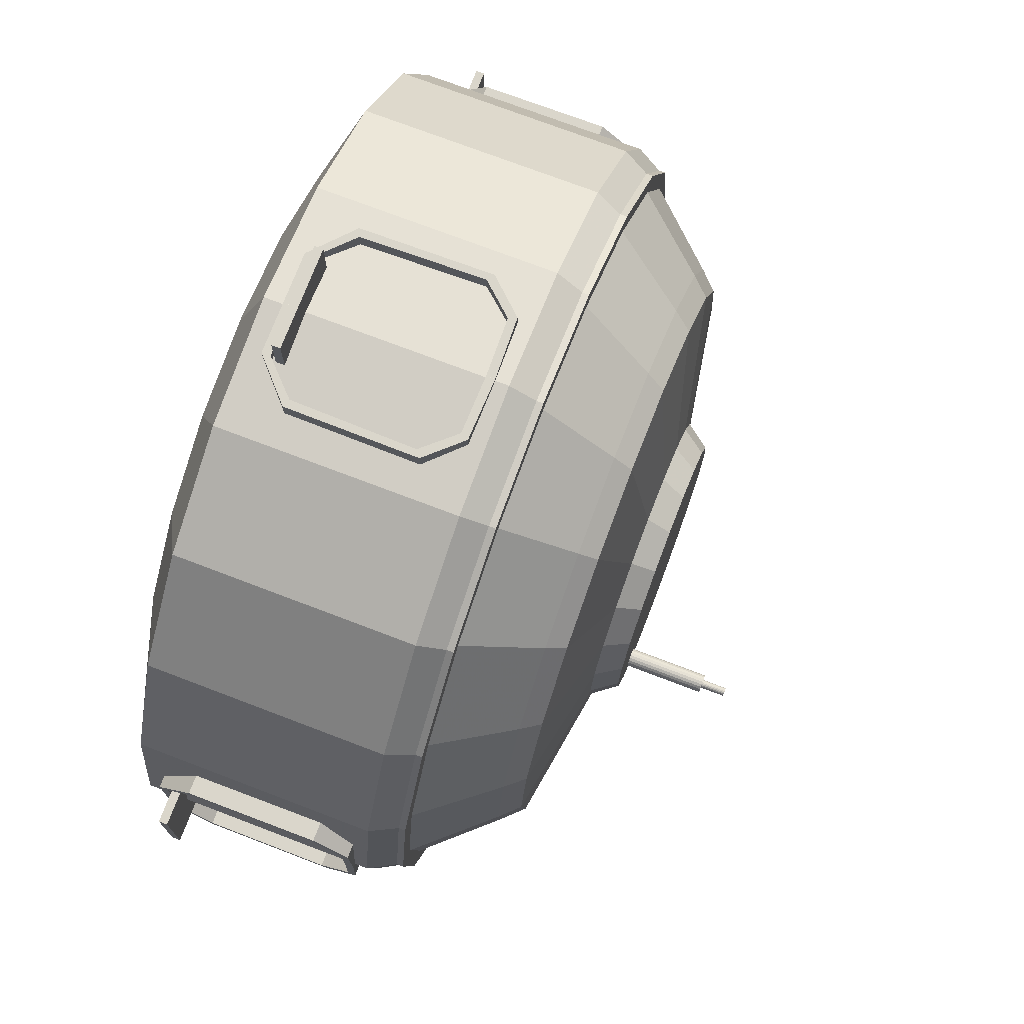
<metadata>
{"format":"obj","ext":"obj","renderer":"f3d","projection":"perspective","resolution":1024,"background":"white","views":[{"elev":73.8,"azim":110.9,"up":"+Z"}]}
</metadata>
<code>
v 5.849 -0.005301 -1.9
v 4.975 -0.005301 -3.615
v 3.615 -0.005301 -4.975
v 1.9 -0.005301 -5.849
v 0 -0.005301 -6.15
v -1.9 -0.005301 -5.849
v -3.615 -0.005301 -4.975
v -4.975 -0.005301 -3.615
v -5.849 -0.005301 -1.9
v -6.15 -0.005301 0
v -5.849 -0.005301 1.9
v -4.975 -0.005301 3.615
v -3.615 -0.005301 4.975
v -1.9 -0.005301 5.849
v -0 -0.005301 6.15
v 1.9 -0.005301 5.849
v 3.615 -0.005301 4.975
v 4.975 -0.005301 3.615
v 5.849 -0.005301 1.9
v 6.15 -0.005301 0
v 5.849 3.635 -1.9
v 4.975 3.635 -3.615
v 3.615 3.635 -4.975
v 1.9 3.635 -5.849
v 0 3.635 -6.15
v -1.9 3.635 -5.849
v -3.615 3.635 -4.975
v -4.975 3.635 -3.615
v -5.849 3.635 -1.9
v -6.15 3.635 0
v -5.849 3.635 1.9
v -4.975 3.635 3.615
v -3.615 3.635 4.975
v -1.9 3.635 5.849
v -0 3.635 6.15
v 1.9 3.635 5.849
v 3.615 3.635 4.975
v 4.975 3.635 3.615
v 5.849 3.635 1.9
v 6.15 3.635 0
v 5.636 4.038 -1.831
v 4.795 4.038 -3.483
v 3.483 4.038 -4.795
v 1.831 4.038 -5.636
v -0 4.038 -5.926
v -1.831 4.038 -5.636
v -3.483 4.038 -4.795
v -4.795 4.038 -3.483
v -5.636 4.038 -1.831
v -5.926 4.038 -0
v -5.636 4.038 1.831
v -4.795 4.038 3.483
v -3.483 4.038 4.795
v -1.831 4.038 5.636
v -0 4.038 5.926
v 1.831 4.038 5.636
v 3.483 4.038 4.795
v 4.795 4.038 3.483
v 5.636 4.038 1.831
v 5.926 4.038 0
v 5.636 4.14 -1.831
v 4.795 4.14 -3.483
v 3.483 4.14 -4.795
v 1.831 4.14 -5.636
v -0 4.14 -5.926
v -1.831 4.14 -5.636
v -3.483 4.14 -4.795
v -4.795 4.14 -3.483
v -5.636 4.14 -1.831
v -5.926 4.14 -0
v -5.636 4.14 1.831
v -4.795 4.14 3.483
v -3.483 4.14 4.795
v -1.831 4.14 5.636
v -0 4.14 5.926
v 1.831 4.14 5.636
v 3.483 4.14 4.795
v 4.795 4.14 3.483
v 5.636 4.14 1.831
v 5.926 4.14 0
v 5.381 4.14 -1.748
v 4.578 4.14 -3.326
v 3.326 4.14 -4.578
v 1.748 4.14 -5.381
v -0 4.14 -5.658
v -1.748 4.14 -5.381
v -3.326 4.14 -4.578
v -4.578 4.14 -3.326
v -5.381 4.14 -1.748
v -5.658 4.14 -0
v -5.381 4.14 1.748
v -4.578 4.14 3.326
v -3.326 4.14 4.578
v -1.748 4.14 5.381
v -0 4.14 5.658
v 1.748 4.14 5.381
v 3.326 4.14 4.578
v 4.578 4.14 3.326
v 5.381 4.14 1.748
v 5.658 4.14 -0
v 4.449 5.235 -1.446
v 3.785 5.235 -2.75
v 2.75 5.235 -3.785
v 1.446 5.235 -4.449
v -0 5.235 -4.678
v -1.446 5.235 -4.449
v -2.75 5.235 -3.785
v -3.785 5.235 -2.75
v -4.449 5.235 -1.446
v -4.678 5.235 -0
v -4.449 5.235 1.446
v -3.785 5.235 2.75
v -2.75 5.235 3.785
v -1.446 5.235 4.449
v -0 5.235 4.678
v 1.446 5.235 4.449
v 2.75 5.235 3.785
v 3.785 5.235 2.75
v 4.449 5.235 1.446
v 4.678 5.235 -0
v 4.194 5.512 -1.363
v 3.568 5.512 -2.592
v 2.592 5.512 -3.568
v 1.363 5.512 -4.194
v -0 5.512 -4.41
v -1.363 5.512 -4.194
v -2.592 5.512 -3.568
v -3.568 5.512 -2.592
v -4.194 5.512 -1.363
v -4.41 5.512 -0
v -4.194 5.512 1.363
v -3.568 5.512 2.592
v -2.592 5.512 3.568
v -1.363 5.512 4.194
v -0 5.512 4.41
v 1.363 5.512 4.194
v 2.592 5.512 3.568
v 3.568 5.512 2.592
v 4.194 5.512 1.363
v 4.41 5.512 -0
v 2.182 5.877 -0.7091
v 1.857 5.877 -1.349
v 1.349 5.877 -1.857
v 0.7091 5.877 -2.182
v -1e-06 5.877 -2.295
v -0.7091 5.877 -2.182
v -1.349 5.877 -1.857
v -1.857 5.877 -1.349
v -2.182 5.877 -0.7091
v -2.295 5.877 -1e-06
v -2.182 5.877 0.7091
v -1.857 5.877 1.349
v -1.349 5.877 1.857
v -0.7091 5.877 2.182
v -1e-06 5.877 2.295
v 0.7091 5.877 2.182
v 1.349 5.877 1.857
v 1.857 5.877 1.349
v 2.182 5.877 0.7091
v 2.295 5.877 -1e-06
v 1.927 6.241 -0.6262
v 1.64 6.241 -1.191
v 1.191 6.241 -1.64
v 0.6262 6.241 -1.927
v -1e-06 6.241 -2.027
v -0.6262 6.241 -1.927
v -1.191 6.241 -1.64
v -1.64 6.241 -1.191
v -1.927 6.241 -0.6262
v -2.027 6.241 -1e-06
v -1.927 6.241 0.6262
v -1.64 6.241 1.191
v -1.191 6.241 1.64
v -0.6262 6.241 1.927
v -1e-06 6.241 2.027
v 0.6262 6.241 1.927
v 1.191 6.241 1.64
v 1.64 6.241 1.191
v 1.927 6.241 0.6262
v 2.027 6.241 -0
v 4.563 -0.506 -1.483
v 3.882 -0.506 -2.82
v -0 -0.506 -0
v 2.82 -0.506 -3.882
v 1.483 -0.506 -4.563
v -0 -0.506 -4.798
v -1.483 -0.506 -4.563
v -2.82 -0.506 -3.882
v -3.882 -0.506 -2.82
v -4.563 -0.506 -1.483
v -4.798 -0.506 -0
v -4.563 -0.506 1.483
v -3.882 -0.506 2.82
v -2.82 -0.506 3.882
v -1.483 -0.506 4.563
v -0 -0.506 4.798
v 1.483 -0.506 4.563
v 2.82 -0.506 3.882
v 3.882 -0.506 2.82
v 4.563 -0.506 1.483
v 4.798 -0.506 -0
v 1.459 6.241 -1.089
v 1.438 6.241 -1.129
v 1.407 6.241 -1.16
v 1.367 6.241 -1.181
v 1.323 6.241 -1.188
v 1.279 6.241 -1.181
v 1.24 6.241 -1.16
v 1.208 6.241 -1.129
v 1.188 6.241 -1.089
v 1.181 6.241 -1.045
v 1.188 6.241 -1.001
v 1.208 6.241 -0.9616
v 1.24 6.241 -0.9301
v 1.279 6.241 -0.9099
v 1.323 6.241 -0.903
v 1.367 6.241 -0.9099
v 1.407 6.241 -0.9301
v 1.438 6.241 -0.9616
v 1.459 6.241 -1.001
v 1.466 6.241 -1.045
v 1.459 7.477 -1.089
v 1.438 7.477 -1.129
v 1.407 7.477 -1.16
v 1.367 7.477 -1.181
v 1.323 7.477 -1.188
v 1.279 7.477 -1.181
v 1.24 7.477 -1.16
v 1.208 7.477 -1.129
v 1.188 7.477 -1.089
v 1.181 7.477 -1.045
v 1.188 7.477 -1.001
v 1.208 7.477 -0.9616
v 1.24 7.477 -0.9301
v 1.279 7.477 -0.9099
v 1.323 7.477 -0.903
v 1.367 7.477 -0.9099
v 1.407 7.477 -0.9301
v 1.438 7.477 -0.9616
v 1.459 7.477 -1.001
v 1.466 7.477 -1.045
v 1.385 7.477 -1.065
v 1.376 7.477 -1.084
v 1.362 7.477 -1.098
v 1.343 7.477 -1.107
v 1.323 7.477 -1.11
v 1.303 7.477 -1.107
v 1.285 7.477 -1.098
v 1.271 7.477 -1.084
v 1.261 7.477 -1.065
v 1.258 7.477 -1.045
v 1.261 7.477 -1.025
v 1.271 7.477 -1.007
v 1.285 7.477 -0.9925
v 1.303 7.477 -0.9833
v 1.323 7.477 -0.9801
v 1.343 7.477 -0.9833
v 1.362 7.477 -0.9925
v 1.376 7.477 -1.007
v 1.385 7.477 -1.025
v 1.388 7.477 -1.045
v 1.385 7.86 -1.065
v 1.376 7.86 -1.084
v 1.323 7.86 -1.045
v 1.362 7.86 -1.098
v 1.343 7.86 -1.107
v 1.323 7.86 -1.11
v 1.303 7.86 -1.107
v 1.285 7.86 -1.098
v 1.271 7.86 -1.084
v 1.261 7.86 -1.065
v 1.258 7.86 -1.045
v 1.261 7.86 -1.025
v 1.271 7.86 -1.007
v 1.285 7.86 -0.9925
v 1.303 7.86 -0.9833
v 1.323 7.86 -0.9801
v 1.343 7.86 -0.9833
v 1.362 7.86 -0.9925
v 1.376 7.86 -1.007
v 1.385 7.86 -1.025
v 1.388 7.86 -1.045
v 0 0.2939 6.214
v 0.7831 0.2939 6.214
v 0 0.4273 6.214
v 0.7831 0.4273 6.214
v 0 0.4273 5.214
v 0.7831 0.4273 5.214
v 0 0.2939 5.214
v 0.7831 0.2939 5.214
v 1.402 0.8621 5.214
v 1.402 0.8621 6.214
v 1.278 0.9116 5.214
v 1.278 0.9116 6.214
v 1.425 2.876 5.214
v 1.425 2.876 6.214
v 1.319 2.795 5.214
v 1.319 2.795 6.214
v 0.9454 3.397 5.214
v 0.9454 3.397 6.214
v 0.8903 3.276 5.214
v 0.8903 3.276 6.214
v 0.000936 3.431 5.214
v 0.000936 3.431 6.214
v -0.000936 3.297 5.214
v -0.000936 3.297 6.214
v -0.001872 0.2939 6.214
v -0.7849 0.2939 6.214
v -0.7849 0.4273 6.214
v -0.001872 0.4273 6.214
v -0.7849 0.4273 5.214
v -0.001872 0.4273 5.214
v -0.7849 0.2939 5.214
v -0.001872 0.2939 5.214
v -1.404 0.8621 5.214
v -1.404 0.8621 6.214
v -1.28 0.9116 5.214
v -1.28 0.9116 6.214
v -1.426 2.876 5.214
v -1.426 2.876 6.214
v -1.321 2.795 5.214
v -1.321 2.795 6.214
v -0.9473 3.397 5.214
v -0.9473 3.397 6.214
v -0.8922 3.276 5.214
v -0.8922 3.276 6.214
v -0.002807 3.431 5.214
v -0.002807 3.431 6.214
v -0.000936 3.297 5.214
v -0.000936 3.297 6.214
v -0.7613 0.4869 6.702
v 0.7831 0.4869 6.702
v -0.7613 0.6202 6.702
v 0.7831 0.6202 6.702
v -0.7613 0.6202 5.702
v 0.7831 0.6202 5.702
v -0.7613 0.4869 5.702
v 0.7831 0.4869 5.702
v 6.214 0.2939 0
v 6.214 0.2939 -0.7831
v 6.214 0.4273 0
v 6.214 0.4273 -0.7831
v 5.214 0.4273 0
v 5.214 0.4273 -0.7831
v 5.214 0.2939 0
v 5.214 0.2939 -0.7831
v 5.214 0.8621 -1.402
v 6.214 0.8621 -1.402
v 5.214 0.9116 -1.278
v 6.214 0.9116 -1.278
v 5.214 2.876 -1.425
v 6.214 2.876 -1.425
v 5.214 2.795 -1.319
v 6.214 2.795 -1.319
v 5.214 3.397 -0.9454
v 6.214 3.397 -0.9454
v 5.214 3.276 -0.8903
v 6.214 3.276 -0.8903
v 5.214 3.431 -0.000936
v 6.214 3.431 -0.000936
v 5.214 3.297 0.000936
v 6.214 3.297 0.000936
v 6.214 0.2939 0.001872
v 6.214 0.2939 0.7849
v 6.214 0.4273 0.7849
v 6.214 0.4273 0.001872
v 5.214 0.4273 0.7849
v 5.214 0.4273 0.001872
v 5.214 0.2939 0.7849
v 5.214 0.2939 0.001872
v 5.214 0.8621 1.404
v 6.214 0.8621 1.404
v 5.214 0.9116 1.28
v 6.214 0.9116 1.28
v 5.214 2.876 1.426
v 6.214 2.876 1.426
v 5.214 2.795 1.321
v 6.214 2.795 1.321
v 5.214 3.397 0.9473
v 6.214 3.397 0.9473
v 5.214 3.276 0.8922
v 6.214 3.276 0.8922
v 5.214 3.431 0.002807
v 6.214 3.431 0.002807
v 5.214 3.297 0.000936
v 6.214 3.297 0.000936
v 6.702 0.4869 0.7613
v 6.702 0.4869 -0.7831
v 6.702 0.6202 0.7613
v 6.702 0.6202 -0.7831
v 5.702 0.6202 0.7613
v 5.702 0.6202 -0.7831
v 5.702 0.4869 0.7613
v 5.702 0.4869 -0.7831
v 0 0.2939 -6.214
v -0.7831 0.2939 -6.214
v 0 0.4273 -6.214
v -0.7831 0.4273 -6.214
v 0 0.4273 -5.214
v -0.7831 0.4273 -5.214
v 0 0.2939 -5.214
v -0.7831 0.2939 -5.214
v -1.402 0.8621 -5.214
v -1.402 0.8621 -6.214
v -1.278 0.9116 -5.214
v -1.278 0.9116 -6.214
v -1.425 2.876 -5.214
v -1.425 2.876 -6.214
v -1.319 2.795 -5.214
v -1.319 2.795 -6.214
v -0.9454 3.397 -5.214
v -0.9454 3.397 -6.214
v -0.8903 3.276 -5.214
v -0.8903 3.276 -6.214
v -0.000936 3.431 -5.214
v -0.000936 3.431 -6.214
v 0.000936 3.297 -5.214
v 0.000936 3.297 -6.214
v 0.001872 0.2939 -6.214
v 0.7849 0.2939 -6.214
v 0.7849 0.4273 -6.214
v 0.001872 0.4273 -6.214
v 0.7849 0.4273 -5.214
v 0.001872 0.4273 -5.214
v 0.7849 0.2939 -5.214
v 0.001872 0.2939 -5.214
v 1.404 0.8621 -5.214
v 1.404 0.8621 -6.214
v 1.28 0.9116 -5.214
v 1.28 0.9116 -6.214
v 1.426 2.876 -5.214
v 1.426 2.876 -6.214
v 1.321 2.795 -5.214
v 1.321 2.795 -6.214
v 0.9473 3.397 -5.214
v 0.9473 3.397 -6.214
v 0.8922 3.276 -5.214
v 0.8922 3.276 -6.214
v 0.002807 3.431 -5.214
v 0.002807 3.431 -6.214
v 0.000936 3.297 -5.214
v 0.000936 3.297 -6.214
v 0.7613 0.4869 -6.702
v -0.7831 0.4869 -6.702
v 0.7613 0.6202 -6.702
v -0.7831 0.6202 -6.702
v 0.7613 0.6202 -5.702
v -0.7831 0.6202 -5.702
v 0.7613 0.4869 -5.702
v -0.7831 0.4869 -5.702
v -6.214 0.2939 -0
v -6.214 0.2939 0.7831
v -6.214 0.4273 -0
v -6.214 0.4273 0.7831
v -5.214 0.4273 -0
v -5.214 0.4273 0.7831
v -5.214 0.2939 -0
v -5.214 0.2939 0.7831
v -5.214 0.8621 1.402
v -6.214 0.8621 1.402
v -5.214 0.9116 1.278
v -6.214 0.9116 1.278
v -5.214 2.876 1.425
v -6.214 2.876 1.425
v -5.214 2.795 1.319
v -6.214 2.795 1.319
v -5.214 3.397 0.9454
v -6.214 3.397 0.9454
v -5.214 3.276 0.8903
v -6.214 3.276 0.8903
v -5.214 3.431 0.000936
v -6.214 3.431 0.000936
v -5.214 3.297 -0.000936
v -6.214 3.297 -0.000936
v -6.214 0.2939 -0.001872
v -6.214 0.2939 -0.7849
v -6.214 0.4273 -0.7849
v -6.214 0.4273 -0.001872
v -5.214 0.4273 -0.7849
v -5.214 0.4273 -0.001872
v -5.214 0.2939 -0.7849
v -5.214 0.2939 -0.001872
v -5.214 0.8621 -1.404
v -6.214 0.8621 -1.404
v -5.214 0.9116 -1.28
v -6.214 0.9116 -1.28
v -5.214 2.876 -1.426
v -6.214 2.876 -1.426
v -5.214 2.795 -1.321
v -6.214 2.795 -1.321
v -5.214 3.397 -0.9473
v -6.214 3.397 -0.9473
v -5.214 3.276 -0.8922
v -6.214 3.276 -0.8922
v -5.214 3.431 -0.002807
v -6.214 3.431 -0.002807
v -5.214 3.297 -0.000936
v -6.214 3.297 -0.000936
v -6.702 0.4869 -0.7613
v -6.702 0.4869 0.7831
v -6.702 0.6202 -0.7613
v -6.702 0.6202 0.7831
v -5.702 0.6202 -0.7613
v -5.702 0.6202 0.7831
v -5.702 0.4869 -0.7613
v -5.702 0.4869 0.7831
f 1 2 22 21
f 2 3 23 22
f 3 4 24 23
f 4 5 25 24
f 5 6 26 25
f 6 7 27 26
f 7 8 28 27
f 8 9 29 28
f 9 10 30 29
f 10 11 31 30
f 11 12 32 31
f 12 13 33 32
f 13 14 34 33
f 14 15 35 34
f 15 16 36 35
f 16 17 37 36
f 17 18 38 37
f 18 19 39 38
f 19 20 40 39
f 20 1 21 40
f 182 181 183
f 184 182 183
f 185 184 183
f 186 185 183
f 187 186 183
f 188 187 183
f 189 188 183
f 190 189 183
f 191 190 183
f 192 191 183
f 193 192 183
f 194 193 183
f 195 194 183
f 196 195 183
f 197 196 183
f 198 197 183
f 199 198 183
f 200 199 183
f 201 200 183
f 181 201 183
f 262 263 264
f 263 265 264
f 265 266 264
f 266 267 264
f 267 268 264
f 268 269 264
f 269 270 264
f 270 271 264
f 271 272 264
f 272 273 264
f 273 274 264
f 274 275 264
f 275 276 264
f 276 277 264
f 277 278 264
f 278 279 264
f 279 280 264
f 280 281 264
f 281 282 264
f 282 262 264
f 21 22 42 41
f 22 23 43 42
f 23 24 44 43
f 24 25 45 44
f 25 26 46 45
f 26 27 47 46
f 27 28 48 47
f 28 29 49 48
f 29 30 50 49
f 30 31 51 50
f 31 32 52 51
f 32 33 53 52
f 33 34 54 53
f 34 35 55 54
f 35 36 56 55
f 36 37 57 56
f 37 38 58 57
f 38 39 59 58
f 39 40 60 59
f 40 21 41 60
f 41 42 62 61
f 42 43 63 62
f 43 44 64 63
f 44 45 65 64
f 45 46 66 65
f 46 47 67 66
f 47 48 68 67
f 48 49 69 68
f 49 50 70 69
f 50 51 71 70
f 51 52 72 71
f 52 53 73 72
f 53 54 74 73
f 54 55 75 74
f 55 56 76 75
f 56 57 77 76
f 57 58 78 77
f 58 59 79 78
f 59 60 80 79
f 60 41 61 80
f 61 62 82 81
f 62 63 83 82
f 63 64 84 83
f 64 65 85 84
f 65 66 86 85
f 66 67 87 86
f 67 68 88 87
f 68 69 89 88
f 69 70 90 89
f 70 71 91 90
f 71 72 92 91
f 72 73 93 92
f 73 74 94 93
f 74 75 95 94
f 75 76 96 95
f 76 77 97 96
f 77 78 98 97
f 78 79 99 98
f 79 80 100 99
f 80 61 81 100
f 81 82 102 101
f 82 83 103 102
f 83 84 104 103
f 84 85 105 104
f 85 86 106 105
f 86 87 107 106
f 87 88 108 107
f 88 89 109 108
f 89 90 110 109
f 90 91 111 110
f 91 92 112 111
f 92 93 113 112
f 93 94 114 113
f 94 95 115 114
f 95 96 116 115
f 96 97 117 116
f 97 98 118 117
f 98 99 119 118
f 99 100 120 119
f 100 81 101 120
f 101 102 122 121
f 102 103 123 122
f 103 104 124 123
f 104 105 125 124
f 105 106 126 125
f 106 107 127 126
f 107 108 128 127
f 108 109 129 128
f 109 110 130 129
f 110 111 131 130
f 111 112 132 131
f 112 113 133 132
f 113 114 134 133
f 114 115 135 134
f 115 116 136 135
f 116 117 137 136
f 117 118 138 137
f 118 119 139 138
f 119 120 140 139
f 120 101 121 140
f 121 122 142 141
f 122 123 143 142
f 123 124 144 143
f 124 125 145 144
f 125 126 146 145
f 126 127 147 146
f 127 128 148 147
f 128 129 149 148
f 129 130 150 149
f 130 131 151 150
f 131 132 152 151
f 132 133 153 152
f 133 134 154 153
f 134 135 155 154
f 135 136 156 155
f 136 137 157 156
f 137 138 158 157
f 138 139 159 158
f 139 140 160 159
f 140 121 141 160
f 141 142 162 161
f 142 143 163 162
f 143 144 164 163
f 144 145 165 164
f 145 146 166 165
f 146 147 167 166
f 147 148 168 167
f 148 149 169 168
f 149 150 170 169
f 150 151 171 170
f 151 152 172 171
f 152 153 173 172
f 153 154 174 173
f 154 155 175 174
f 155 156 176 175
f 156 157 177 176
f 157 158 178 177
f 158 159 179 178
f 159 160 180 179
f 160 141 161 180
f 2 1 181 182
f 3 2 182 184
f 4 3 184 185
f 5 4 185 186
f 6 5 186 187
f 7 6 187 188
f 8 7 188 189
f 9 8 189 190
f 10 9 190 191
f 11 10 191 192
f 12 11 192 193
f 13 12 193 194
f 14 13 194 195
f 15 14 195 196
f 16 15 196 197
f 17 16 197 198
f 18 17 198 199
f 19 18 199 200
f 20 19 200 201
f 1 20 201 181
f 161 162 203 202
f 162 163 204 203
f 163 164 205 204
f 164 165 206 205
f 165 166 207 206
f 166 167 208 207
f 167 168 209 208
f 168 169 210 209
f 169 170 211 210
f 170 171 212 211
f 171 172 213 212
f 172 173 214 213
f 173 174 215 214
f 174 175 216 215
f 175 176 217 216
f 176 177 218 217
f 177 178 219 218
f 178 179 220 219
f 179 180 221 220
f 180 161 202 221
f 202 203 223 222
f 203 204 224 223
f 204 205 225 224
f 205 206 226 225
f 206 207 227 226
f 207 208 228 227
f 208 209 229 228
f 209 210 230 229
f 210 211 231 230
f 211 212 232 231
f 212 213 233 232
f 213 214 234 233
f 214 215 235 234
f 215 216 236 235
f 216 217 237 236
f 217 218 238 237
f 218 219 239 238
f 219 220 240 239
f 220 221 241 240
f 221 202 222 241
f 222 223 243 242
f 223 224 244 243
f 224 225 245 244
f 225 226 246 245
f 226 227 247 246
f 227 228 248 247
f 228 229 249 248
f 229 230 250 249
f 230 231 251 250
f 231 232 252 251
f 232 233 253 252
f 233 234 254 253
f 234 235 255 254
f 235 236 256 255
f 236 237 257 256
f 237 238 258 257
f 238 239 259 258
f 239 240 260 259
f 240 241 261 260
f 241 222 242 261
f 242 243 263 262
f 243 244 265 263
f 244 245 266 265
f 245 246 267 266
f 246 247 268 267
f 247 248 269 268
f 248 249 270 269
f 249 250 271 270
f 250 251 272 271
f 251 252 273 272
f 252 253 274 273
f 253 254 275 274
f 254 255 276 275
f 255 256 277 276
f 256 257 278 277
f 257 258 279 278
f 258 259 280 279
f 259 260 281 280
f 260 261 282 281
f 261 242 262 282
f 283 284 286 285
f 285 286 288 287
f 287 288 290 289
f 289 290 284 283
f 284 290 291 292
f 290 288 293 291
f 288 286 294 293
f 286 284 292 294
f 292 291 295 296
f 291 293 297 295
f 293 294 298 297
f 294 292 296 298
f 296 295 299 300
f 295 297 301 299
f 297 298 302 301
f 298 296 300 302
f 300 299 303 304
f 299 301 305 303
f 301 302 306 305
f 302 300 304 306
f 307 310 309 308
f 310 312 311 309
f 312 314 313 311
f 314 307 308 313
f 308 316 315 313
f 313 315 317 311
f 311 317 318 309
f 309 318 316 308
f 316 320 319 315
f 315 319 321 317
f 317 321 322 318
f 318 322 320 316
f 320 324 323 319
f 319 323 325 321
f 321 325 326 322
f 322 326 324 320
f 324 328 327 323
f 323 327 329 325
f 325 329 330 326
f 326 330 328 324
f 331 332 334 333
f 333 334 336 335
f 335 336 338 337
f 337 338 332 331
f 332 338 336 334
f 337 331 333 335
f 339 340 342 341
f 341 342 344 343
f 343 344 346 345
f 345 346 340 339
f 340 346 347 348
f 346 344 349 347
f 344 342 350 349
f 342 340 348 350
f 348 347 351 352
f 347 349 353 351
f 349 350 354 353
f 350 348 352 354
f 352 351 355 356
f 351 353 357 355
f 353 354 358 357
f 354 352 356 358
f 356 355 359 360
f 355 357 361 359
f 357 358 362 361
f 358 356 360 362
f 363 366 365 364
f 366 368 367 365
f 368 370 369 367
f 370 363 364 369
f 364 372 371 369
f 369 371 373 367
f 367 373 374 365
f 365 374 372 364
f 372 376 375 371
f 371 375 377 373
f 373 377 378 374
f 374 378 376 372
f 376 380 379 375
f 375 379 381 377
f 377 381 382 378
f 378 382 380 376
f 380 384 383 379
f 379 383 385 381
f 381 385 386 382
f 382 386 384 380
f 387 388 390 389
f 389 390 392 391
f 391 392 394 393
f 393 394 388 387
f 388 394 392 390
f 393 387 389 391
f 395 396 398 397
f 397 398 400 399
f 399 400 402 401
f 401 402 396 395
f 396 402 403 404
f 402 400 405 403
f 400 398 406 405
f 398 396 404 406
f 404 403 407 408
f 403 405 409 407
f 405 406 410 409
f 406 404 408 410
f 408 407 411 412
f 407 409 413 411
f 409 410 414 413
f 410 408 412 414
f 412 411 415 416
f 411 413 417 415
f 413 414 418 417
f 414 412 416 418
f 419 422 421 420
f 422 424 423 421
f 424 426 425 423
f 426 419 420 425
f 420 428 427 425
f 425 427 429 423
f 423 429 430 421
f 421 430 428 420
f 428 432 431 427
f 427 431 433 429
f 429 433 434 430
f 430 434 432 428
f 432 436 435 431
f 431 435 437 433
f 433 437 438 434
f 434 438 436 432
f 436 440 439 435
f 435 439 441 437
f 437 441 442 438
f 438 442 440 436
f 443 444 446 445
f 445 446 448 447
f 447 448 450 449
f 449 450 444 443
f 444 450 448 446
f 449 443 445 447
f 451 452 454 453
f 453 454 456 455
f 455 456 458 457
f 457 458 452 451
f 452 458 459 460
f 458 456 461 459
f 456 454 462 461
f 454 452 460 462
f 460 459 463 464
f 459 461 465 463
f 461 462 466 465
f 462 460 464 466
f 464 463 467 468
f 463 465 469 467
f 465 466 470 469
f 466 464 468 470
f 468 467 471 472
f 467 469 473 471
f 469 470 474 473
f 470 468 472 474
f 475 478 477 476
f 478 480 479 477
f 480 482 481 479
f 482 475 476 481
f 476 484 483 481
f 481 483 485 479
f 479 485 486 477
f 477 486 484 476
f 484 488 487 483
f 483 487 489 485
f 485 489 490 486
f 486 490 488 484
f 488 492 491 487
f 487 491 493 489
f 489 493 494 490
f 490 494 492 488
f 492 496 495 491
f 491 495 497 493
f 493 497 498 494
f 494 498 496 492
f 499 500 502 501
f 501 502 504 503
f 503 504 506 505
f 505 506 500 499
f 500 506 504 502
f 505 499 501 503

</code>
